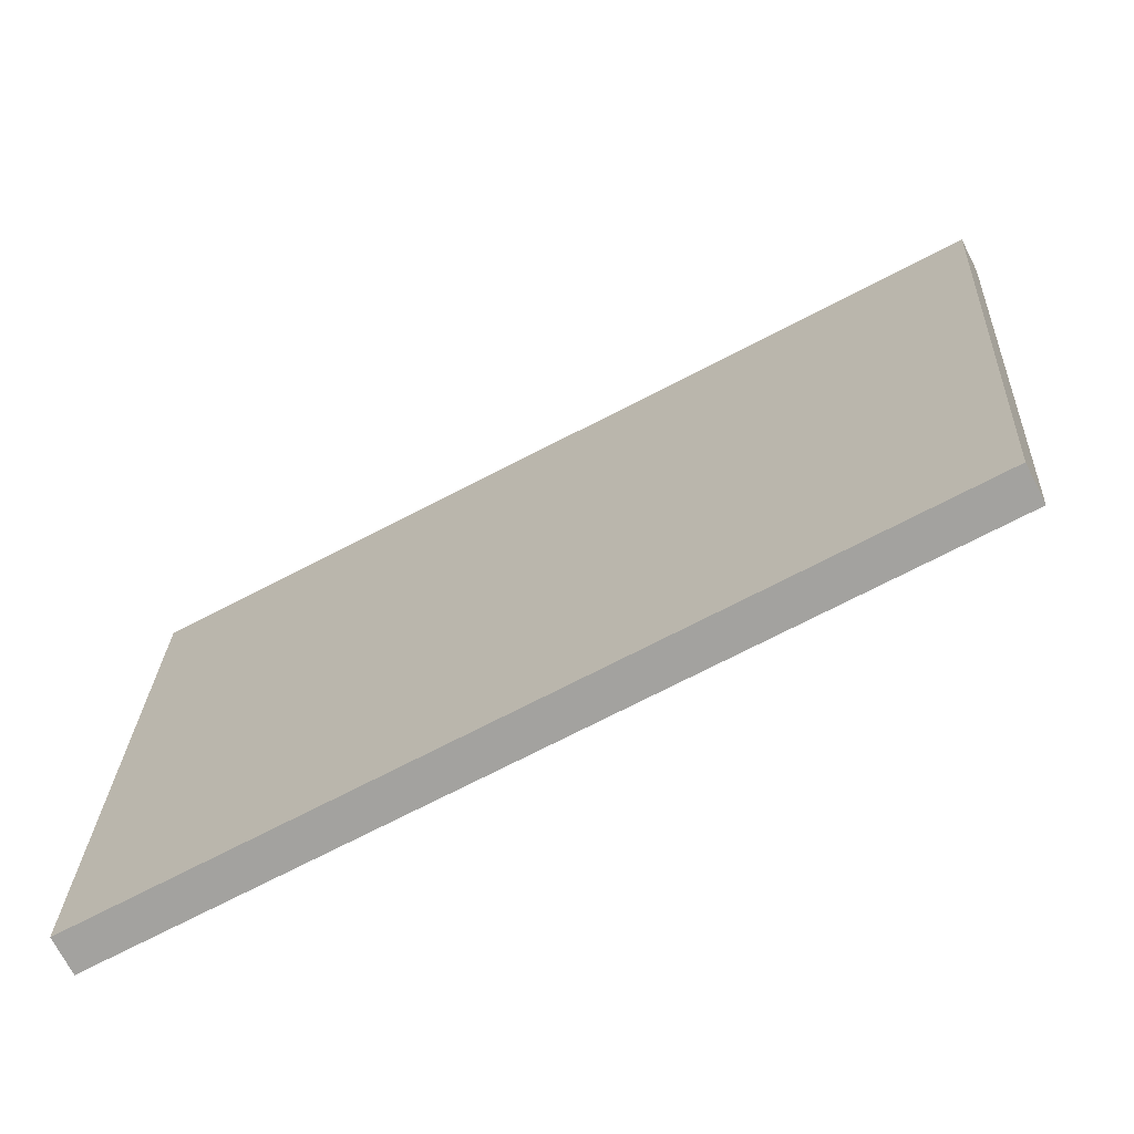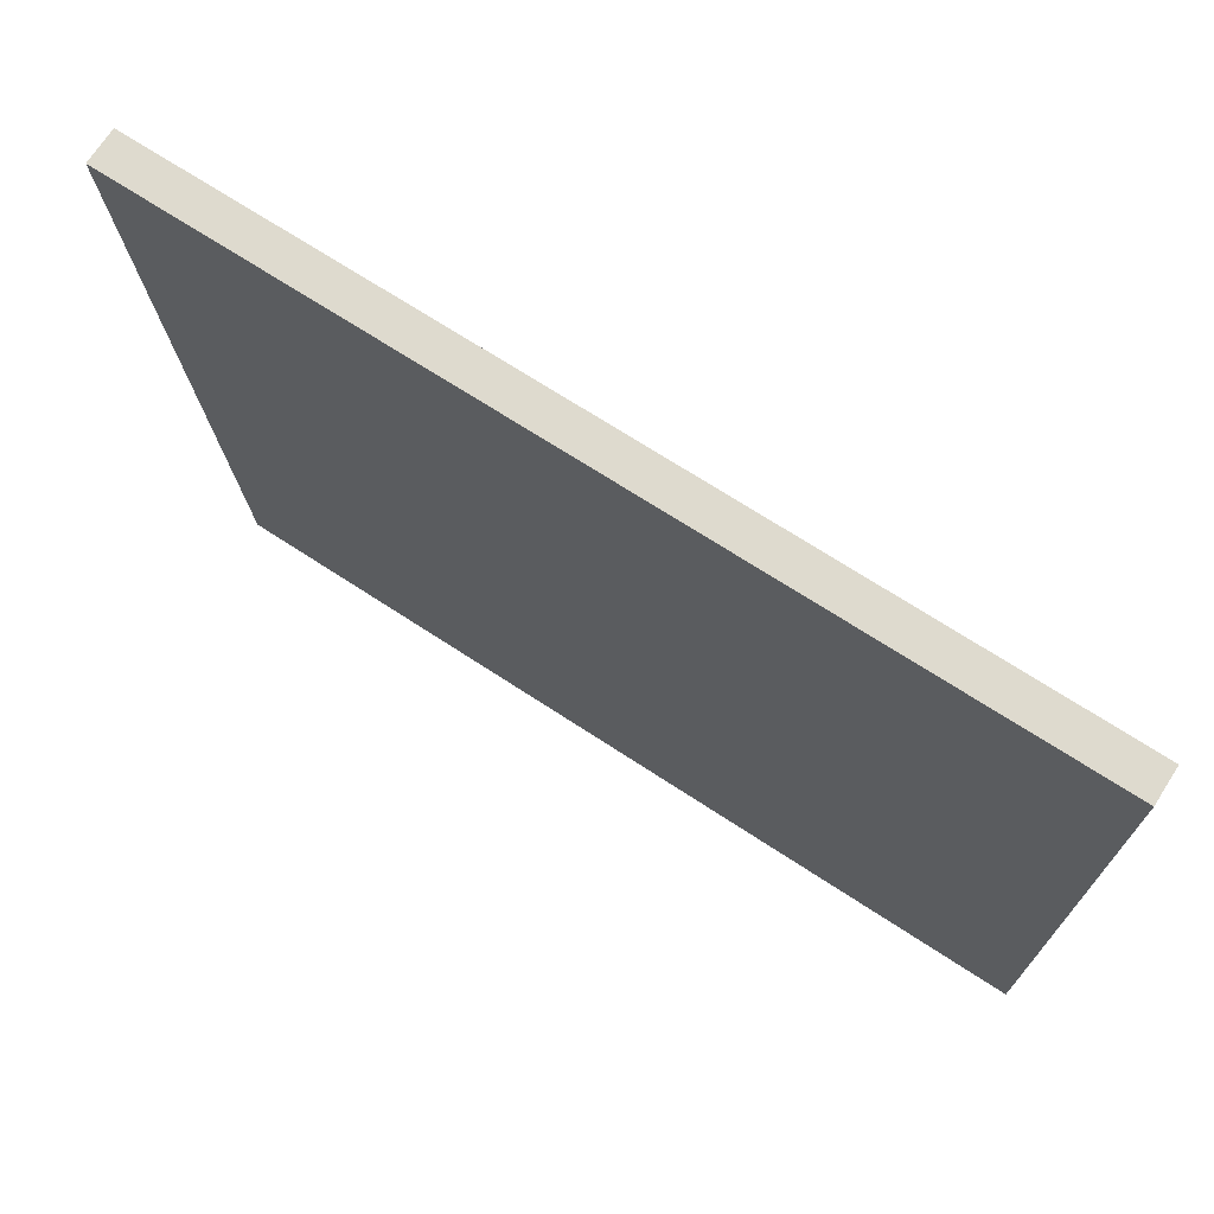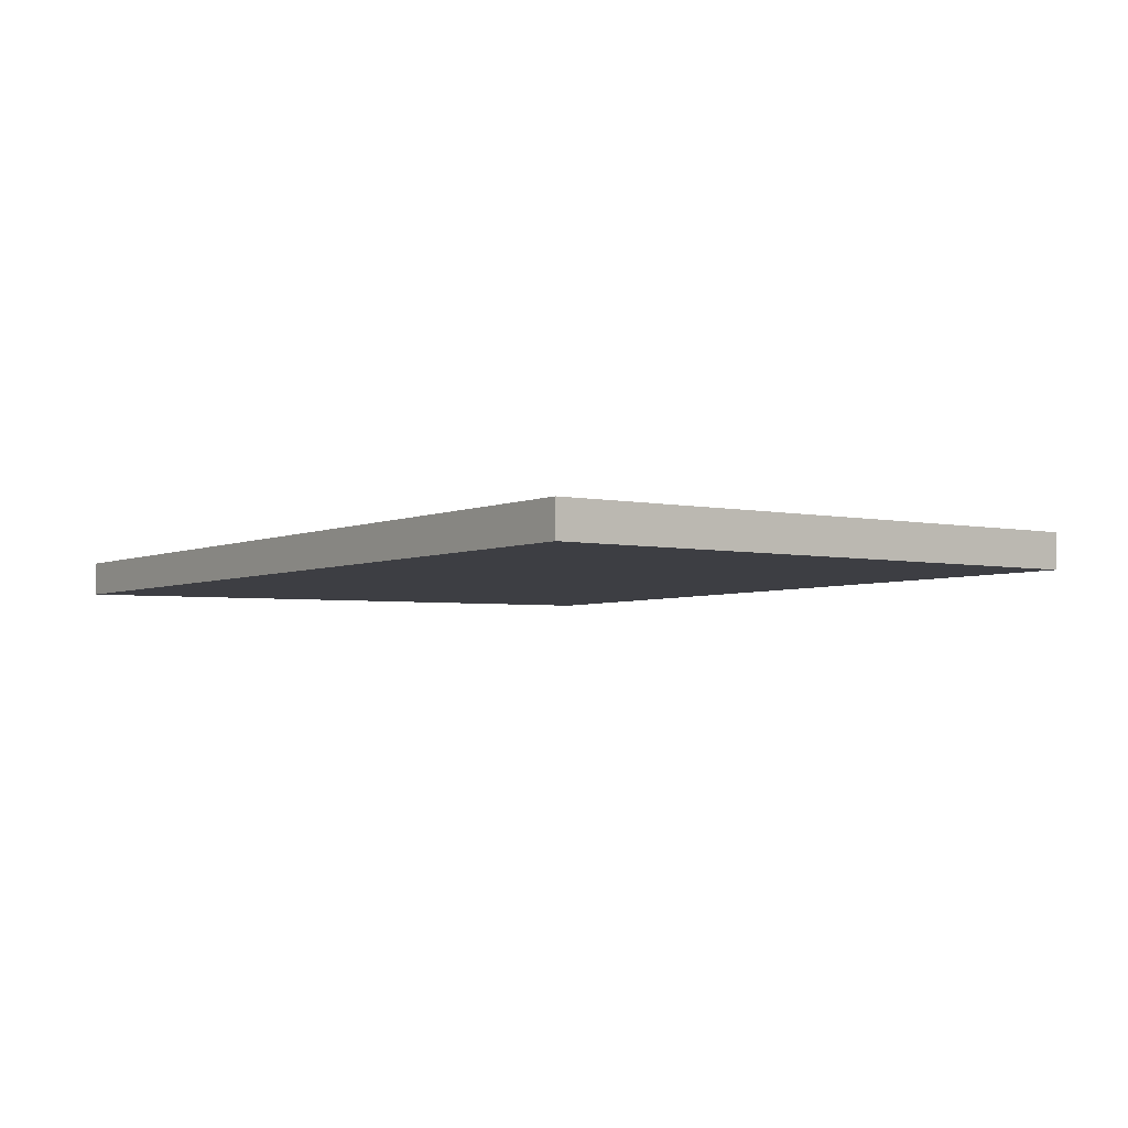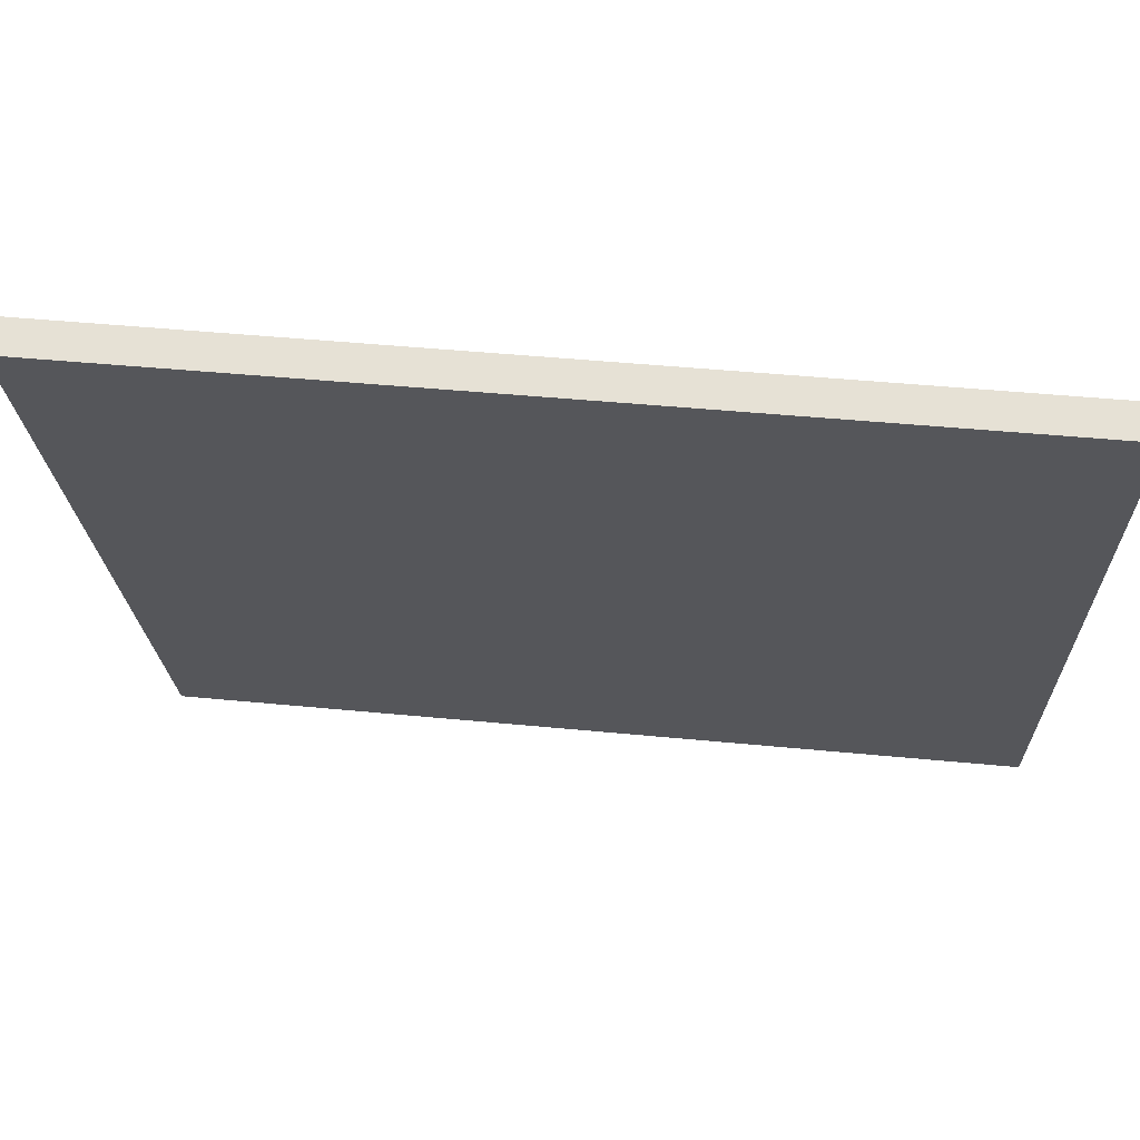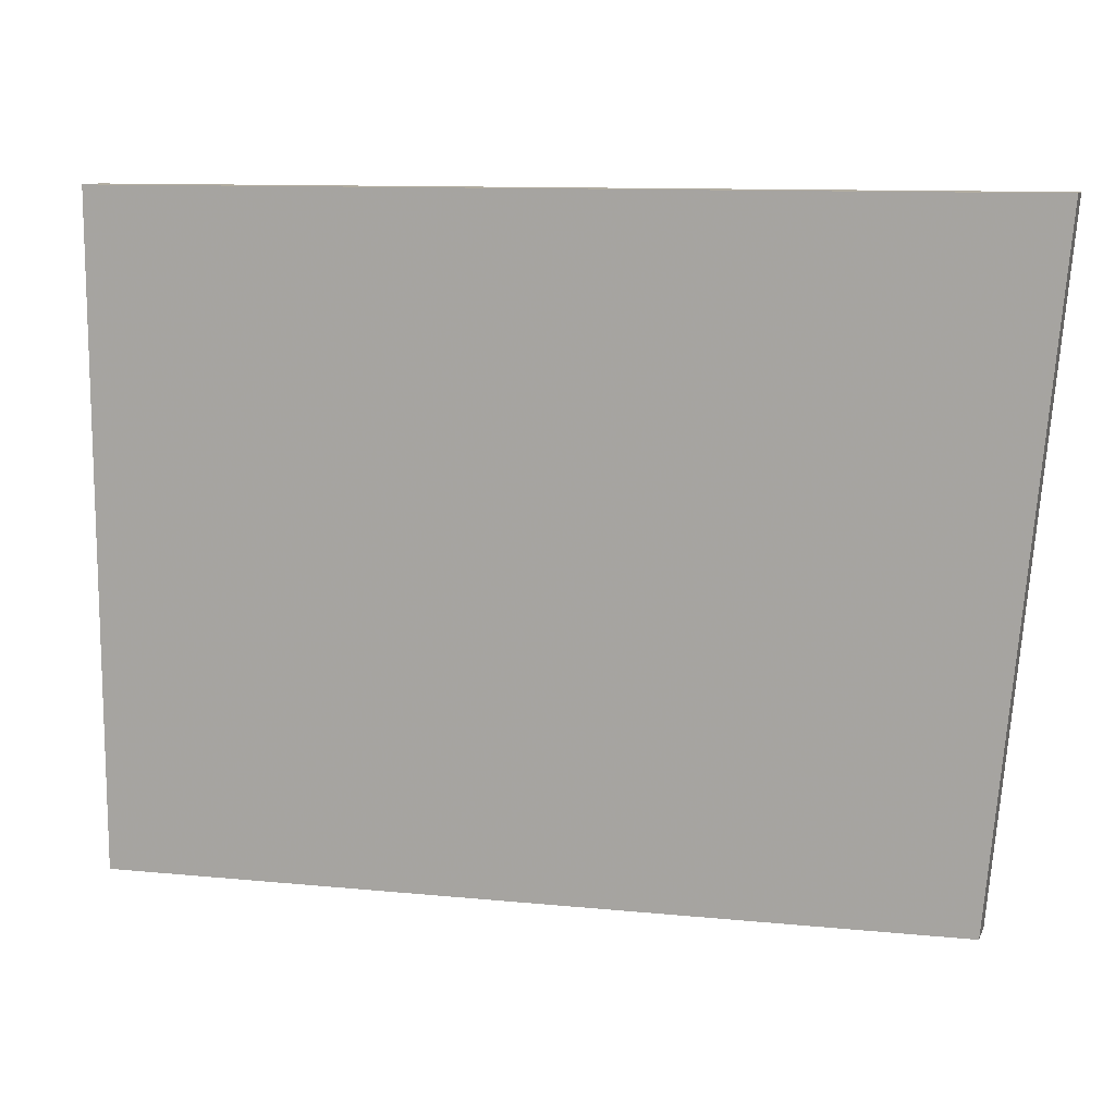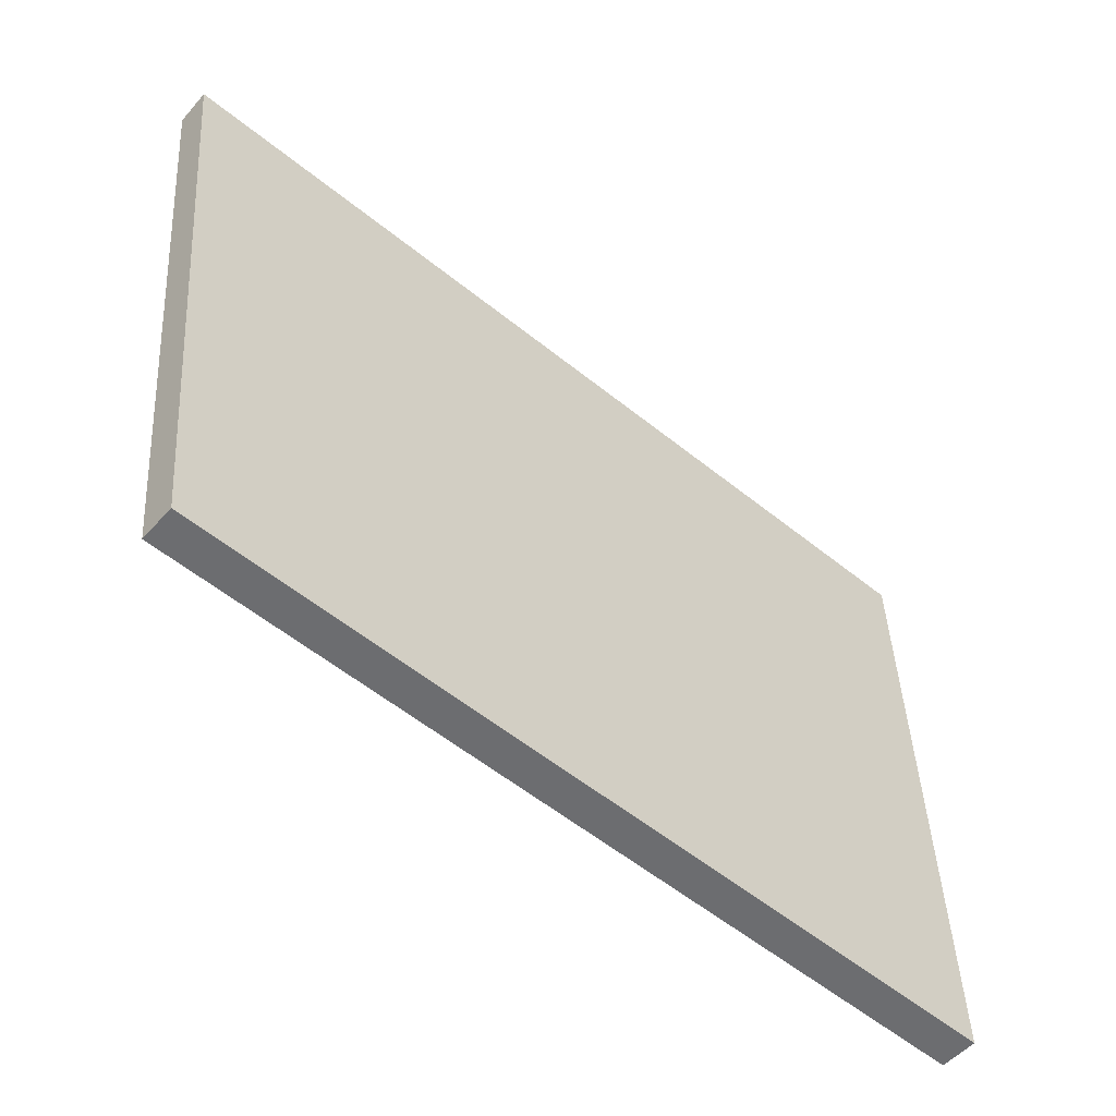
<metadata>
{"format":"obj","ext":"obj","renderer":"f3d","projection":"perspective","resolution":1024,"background":"white","views":[{"elev":-70.8,"azim":-152.6,"up":"+Y"},{"elev":71.2,"azim":32.9,"up":"+Y"},{"elev":-4.1,"azim":-125.6,"up":"+Z"},{"elev":64.6,"azim":4.9,"up":"+Y"},{"elev":10.5,"azim":-163.7,"up":"+Y"},{"elev":-54.8,"azim":-40.5,"up":"+Y"}]}
</metadata>
<code>
v -0.09948 0.4166 -0.0307
v -0.09948 0.4168 -0.0354
v -0.09948 0.5 -0.03186
v -0.2131 0.5 -0.03186
v -0.2055 0.4182 -0.03542
v -0.2055 0.4181 -0.03072
v -0.09948 0.5 -0.03629
v -0.2131 0.5 -0.03629
f 1 2 3
f 1 3 4
f 5 2 1
f 6 5 1
f 6 1 4
f 6 4 5
f 7 3 2
f 7 2 5
f 7 4 3
f 8 7 5
f 8 5 4
f 8 4 7

</code>
